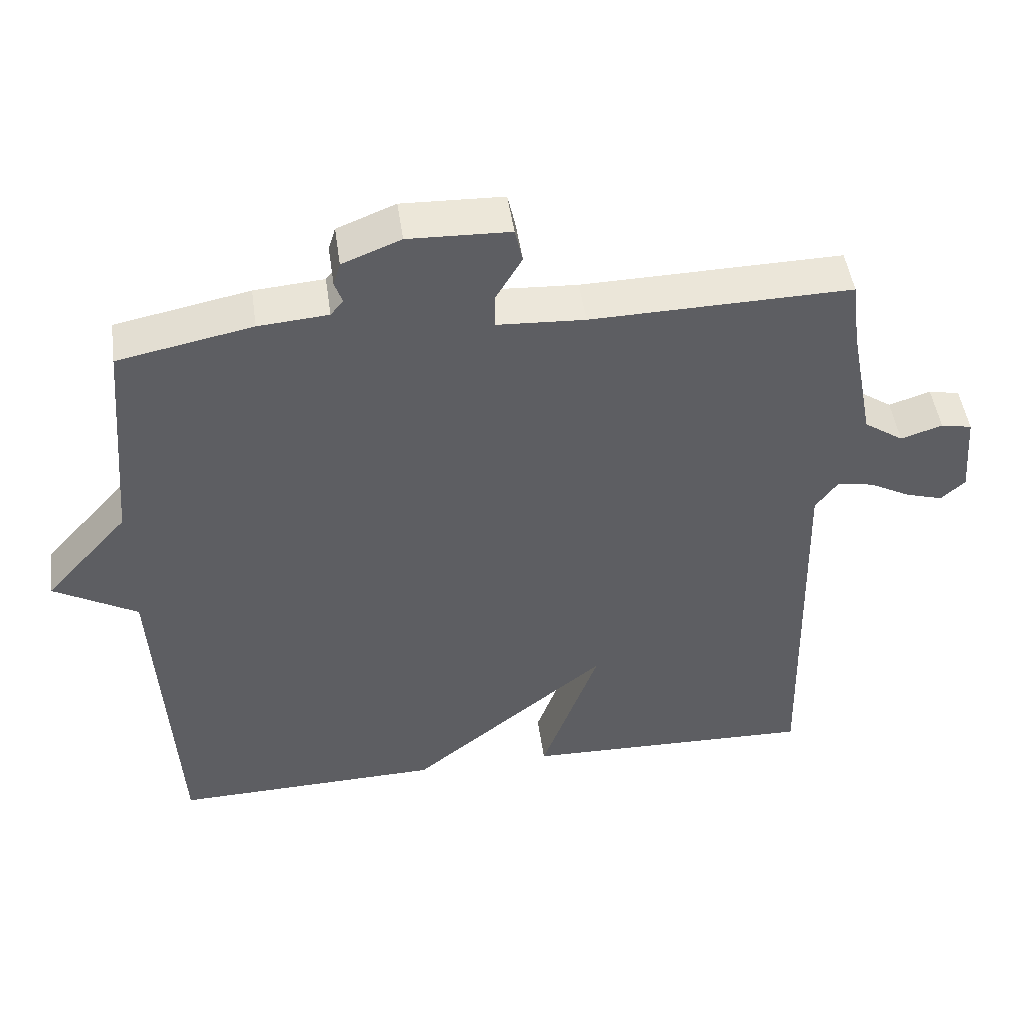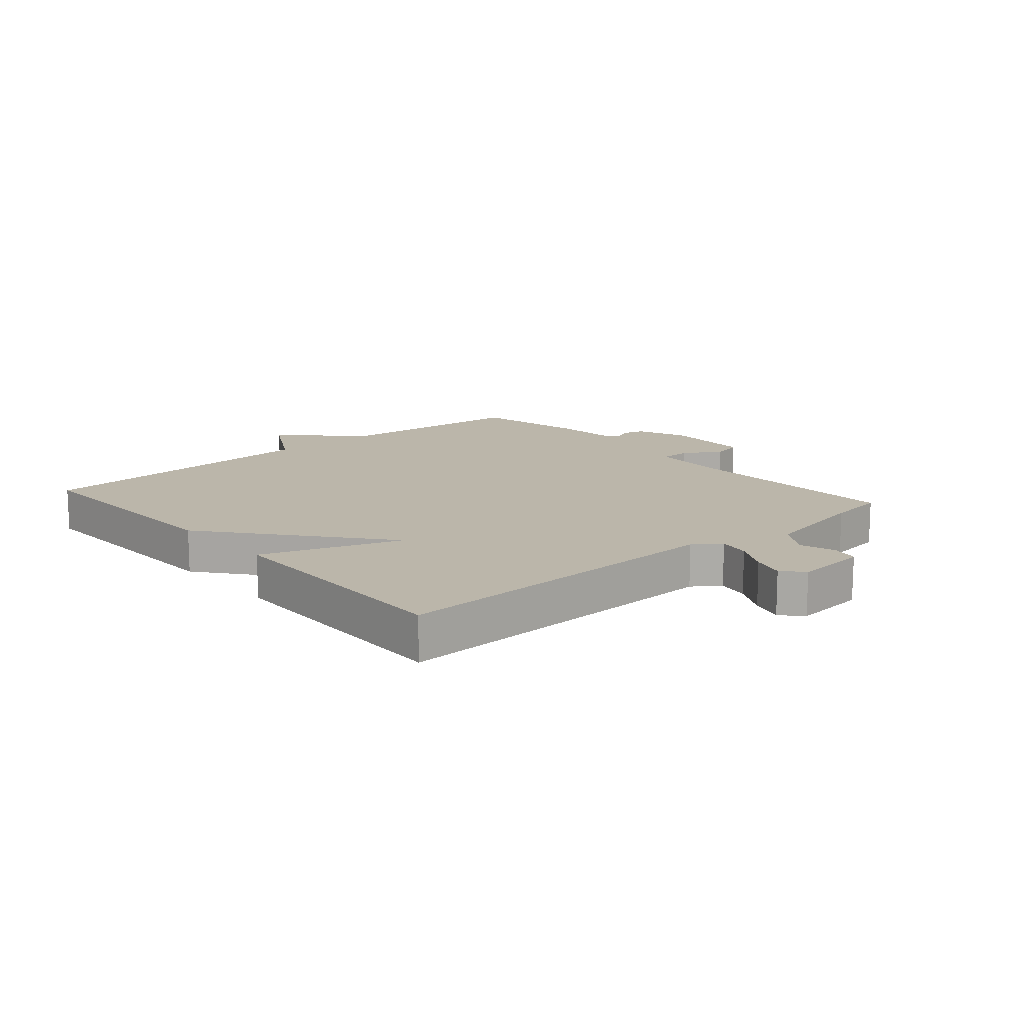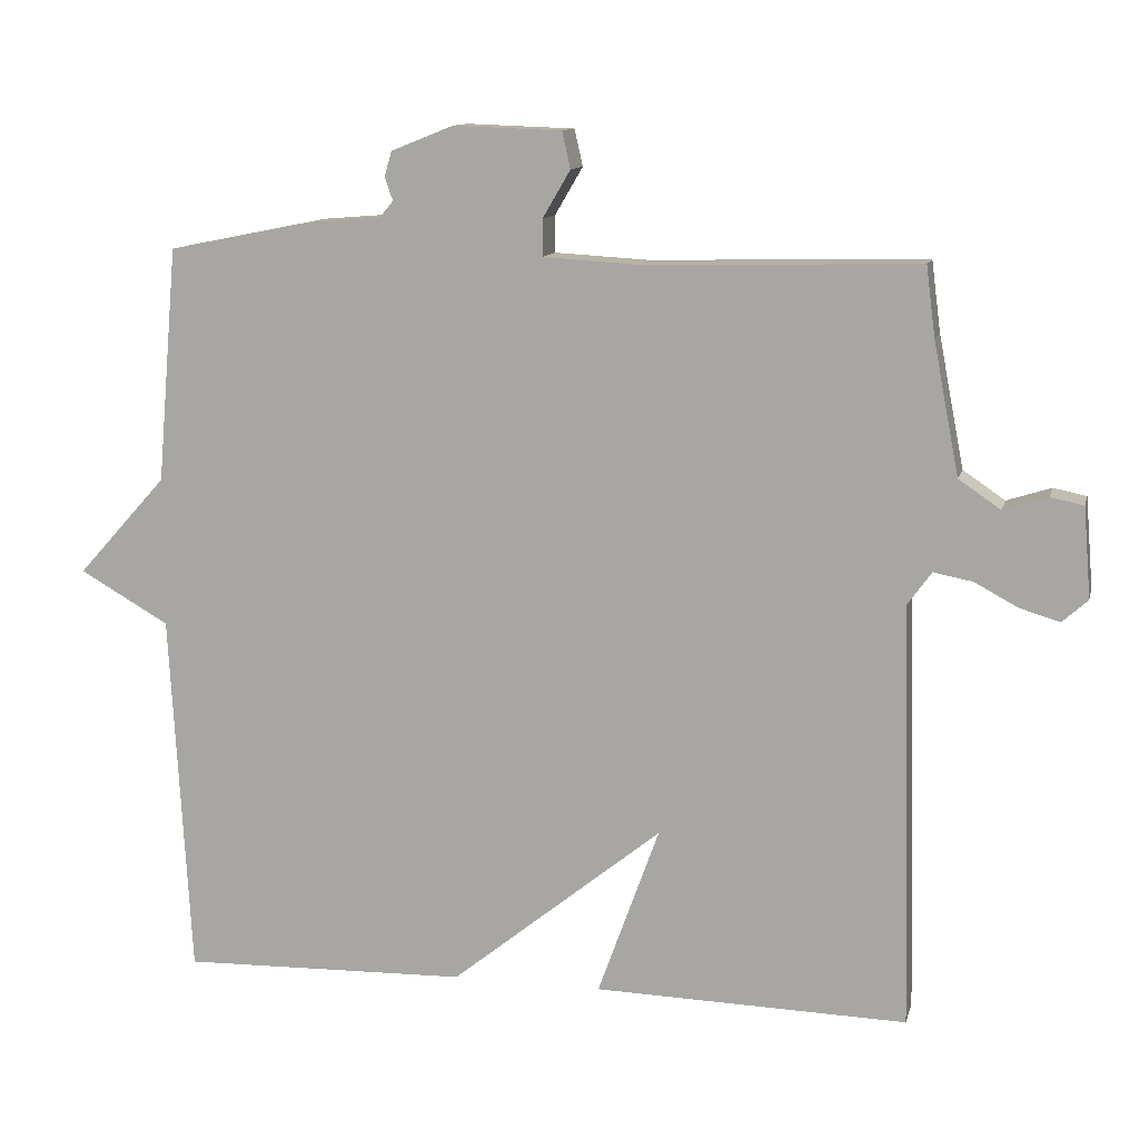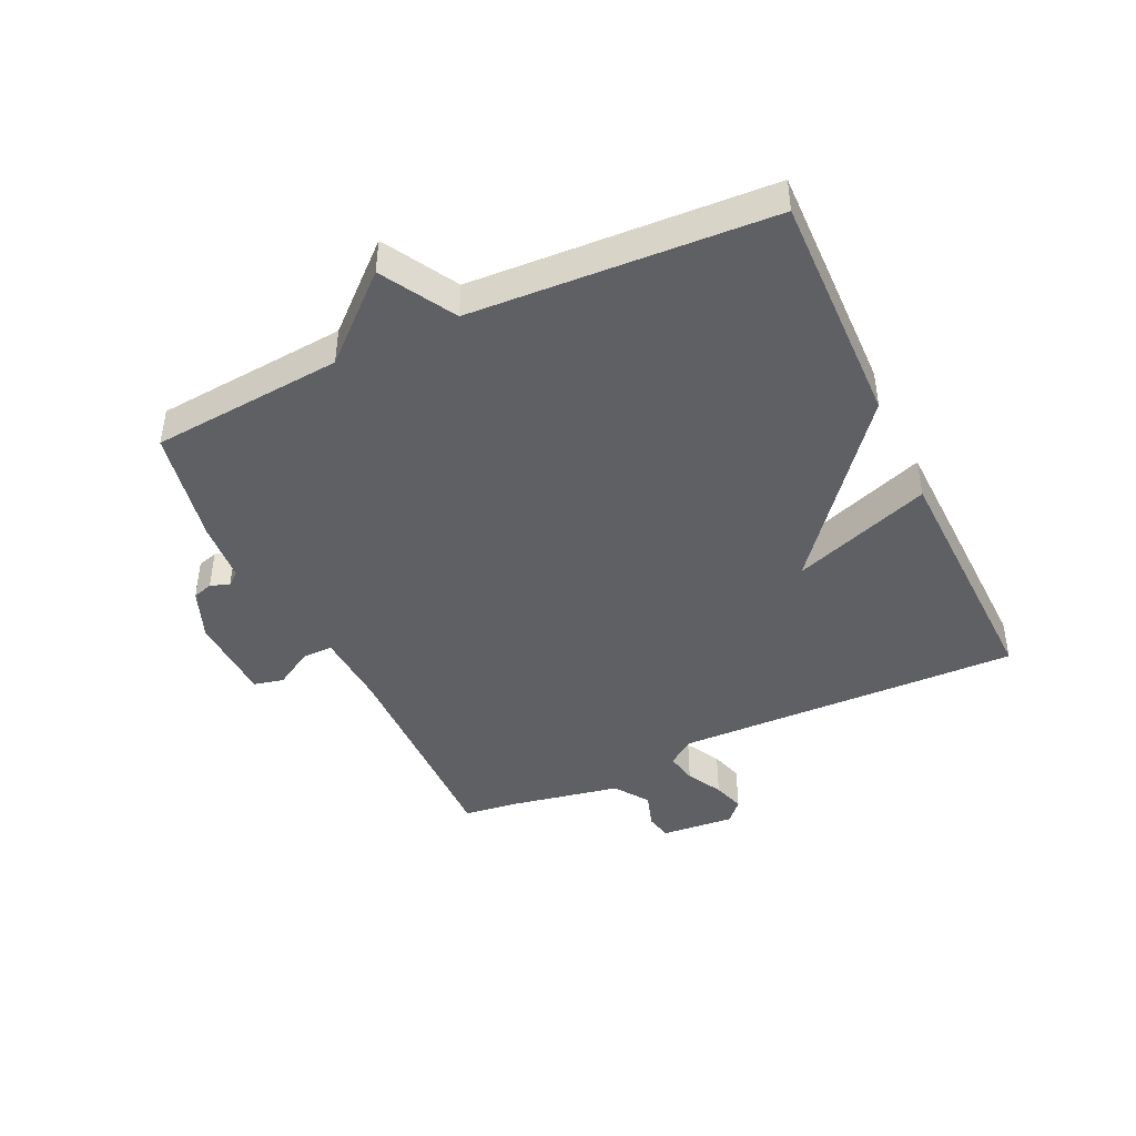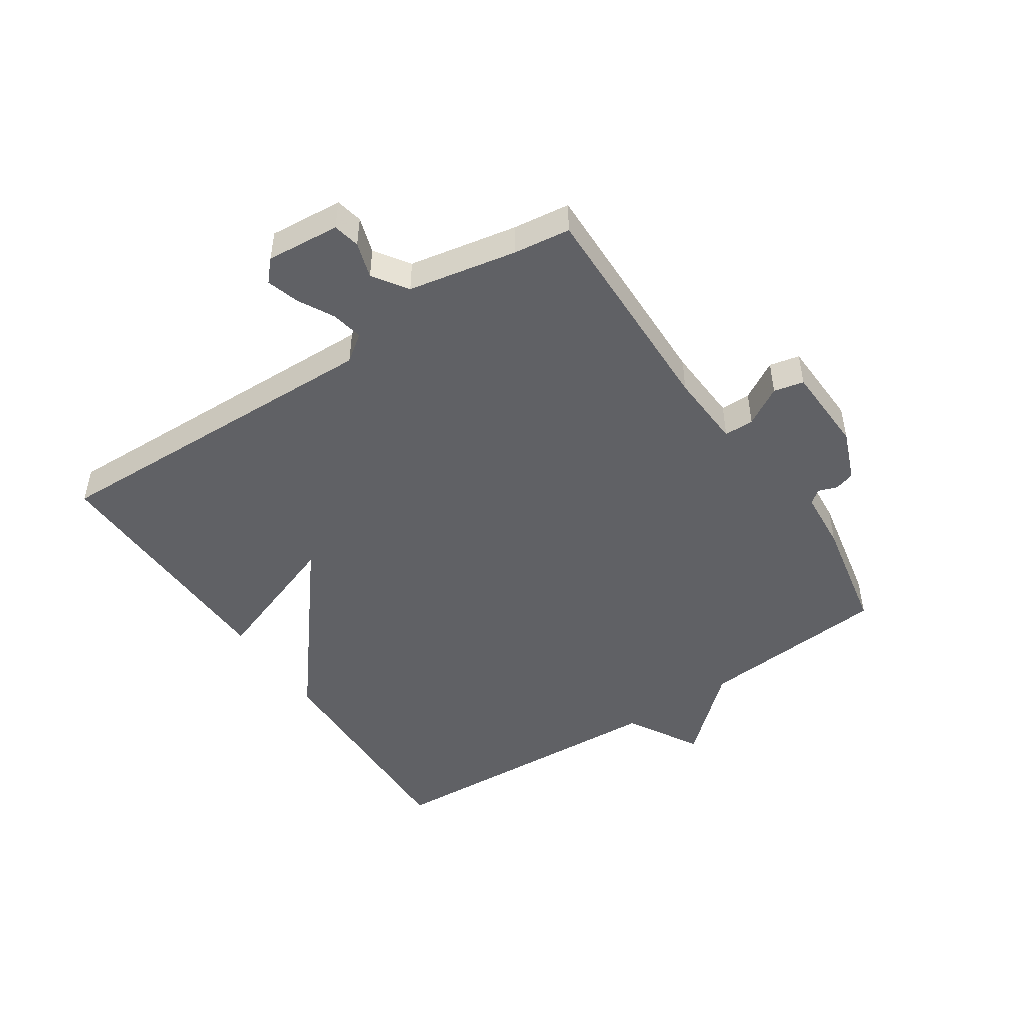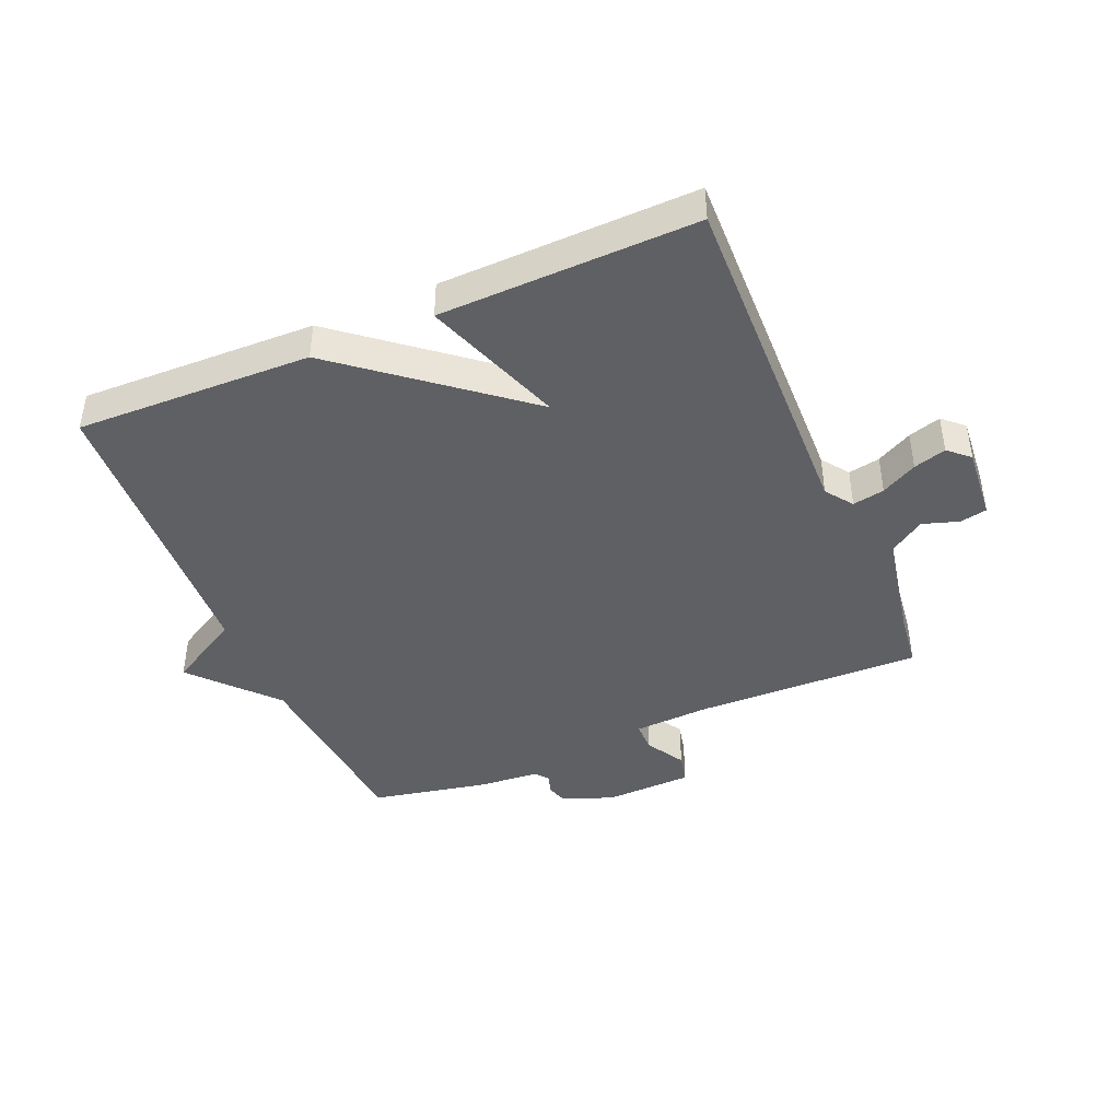
<metadata>
{"format":"obj","ext":"obj","renderer":"f3d","projection":"perspective","resolution":1024,"background":"white","views":[{"elev":48.0,"azim":172.0,"up":"+Z"},{"elev":14.1,"azim":-131.2,"up":"+Y"},{"elev":11.7,"azim":-166.7,"up":"+Z"},{"elev":-43.6,"azim":115.2,"up":"+Y"},{"elev":-47.9,"azim":-56.2,"up":"+Y"},{"elev":-43.1,"azim":-157.0,"up":"+Y"}]}
</metadata>
<code>
v 0.5 0.07 -0.5
v 0.117 0.07 -0.49
v -0.165 0.07 -0.263
v -0.083 0.07 -0.49
v -0.5 0.07 -0.5
v -0.486 0.07 0.065
v -0.518 0.07 0.109
v -0.57 0.07 0.099
v -0.628 0.07 0.068
v -0.681 0.07 0.052
v -0.715 0.07 0.083
v -0.705 0.07 0.203
v -0.661 0.07 0.212
v -0.602 0.07 0.193
v -0.546 0.07 0.231
v -0.512 0.07 0.407
v -0.5 0.07 0.5
v -0.131 0.07 0.492
v -0.007 0.07 0.499
v -0.007 0.07 0.548
v -0.044 0.07 0.611
v -0.033 0.07 0.66
v 0.111 0.07 0.665
v 0.194 0.07 0.632
v 0.204 0.07 0.599
v 0.193 0.07 0.568
v 0.211 0.07 0.546
v 0.31 0.07 0.538
v 0.5 0.07 0.5
v 0.527 0.07 0.187
v 0.646 0.07 0.055
v 0.527 0.07 -0.013
v 0.5 0 -0.5
v 0.117 0 -0.49
v -0.165 0 -0.263
v -0.083 0 -0.49
v -0.5 0 -0.5
v -0.486 0 0.065
v -0.518 0 0.109
v -0.57 0 0.099
v -0.628 0 0.068
v -0.681 0 0.052
v -0.715 0 0.083
v -0.705 0 0.203
v -0.661 0 0.212
v -0.602 0 0.193
v -0.546 0 0.231
v -0.512 0 0.407
v -0.5 0 0.5
v -0.131 0 0.492
v -0.007 0 0.499
v -0.007 0 0.548
v -0.044 0 0.611
v -0.033 0 0.66
v 0.111 0 0.665
v 0.194 0 0.632
v 0.204 0 0.599
v 0.193 0 0.568
v 0.211 0 0.546
v 0.31 0 0.538
v 0.5 0 0.5
v 0.527 0 0.187
v 0.646 0 0.055
v 0.527 0 -0.013
f 30 31 32
f 1 2 3
f 32 1 3
f 30 32 3
f 29 30 3
f 28 29 3
f 27 28 3
f 26 27 3
f 24 25 26
f 23 24 26
f 22 23 26
f 21 22 26
f 20 21 26
f 19 20 26
f 19 26 3
f 18 19 3
f 16 17 18 3
f 15 16 3 4
f 12 13 14
f 11 12 14
f 10 11 14
f 9 10 14
f 8 9 14
f 7 8 14 15
f 6 7 15
f 4 5 6
f 4 6 15
f 64 63 62
f 35 34 33
f 35 33 64
f 35 64 62
f 35 62 61
f 35 61 60
f 35 60 59
f 35 59 58
f 58 57 56
f 58 56 55
f 58 55 54
f 58 54 53
f 58 53 52
f 58 52 51
f 35 58 51
f 35 51 50
f 35 50 49 48
f 36 35 48 47
f 46 45 44
f 46 44 43
f 46 43 42
f 46 42 41
f 46 41 40
f 47 46 40 39
f 47 39 38
f 38 37 36
f 47 38 36
f 1 33 34 2
f 2 34 35 3
f 3 35 36 4
f 4 36 37 5
f 5 37 38 6
f 6 38 39 7
f 7 39 40 8
f 8 40 41 9
f 9 41 42 10
f 10 42 43 11
f 11 43 44 12
f 12 44 45 13
f 13 45 46 14
f 14 46 47 15
f 15 47 48 16
f 16 48 49 17
f 17 49 50 18
f 18 50 51 19
f 19 51 52 20
f 20 52 53 21
f 21 53 54 22
f 22 54 55 23
f 23 55 56 24
f 24 56 57 25
f 25 57 58 26
f 26 58 59 27
f 27 59 60 28
f 28 60 61 29
f 29 61 62 30
f 30 62 63 31
f 31 63 64 32
f 32 64 33 1

</code>
